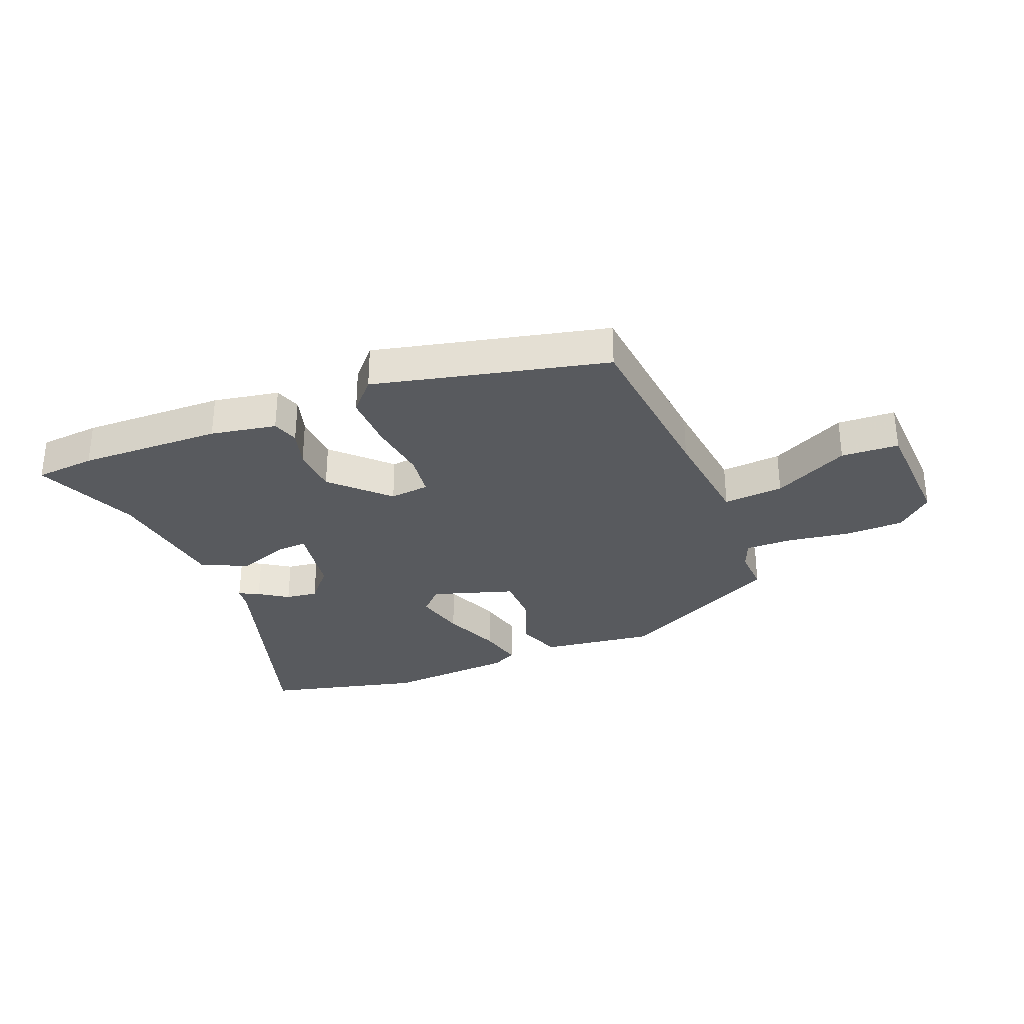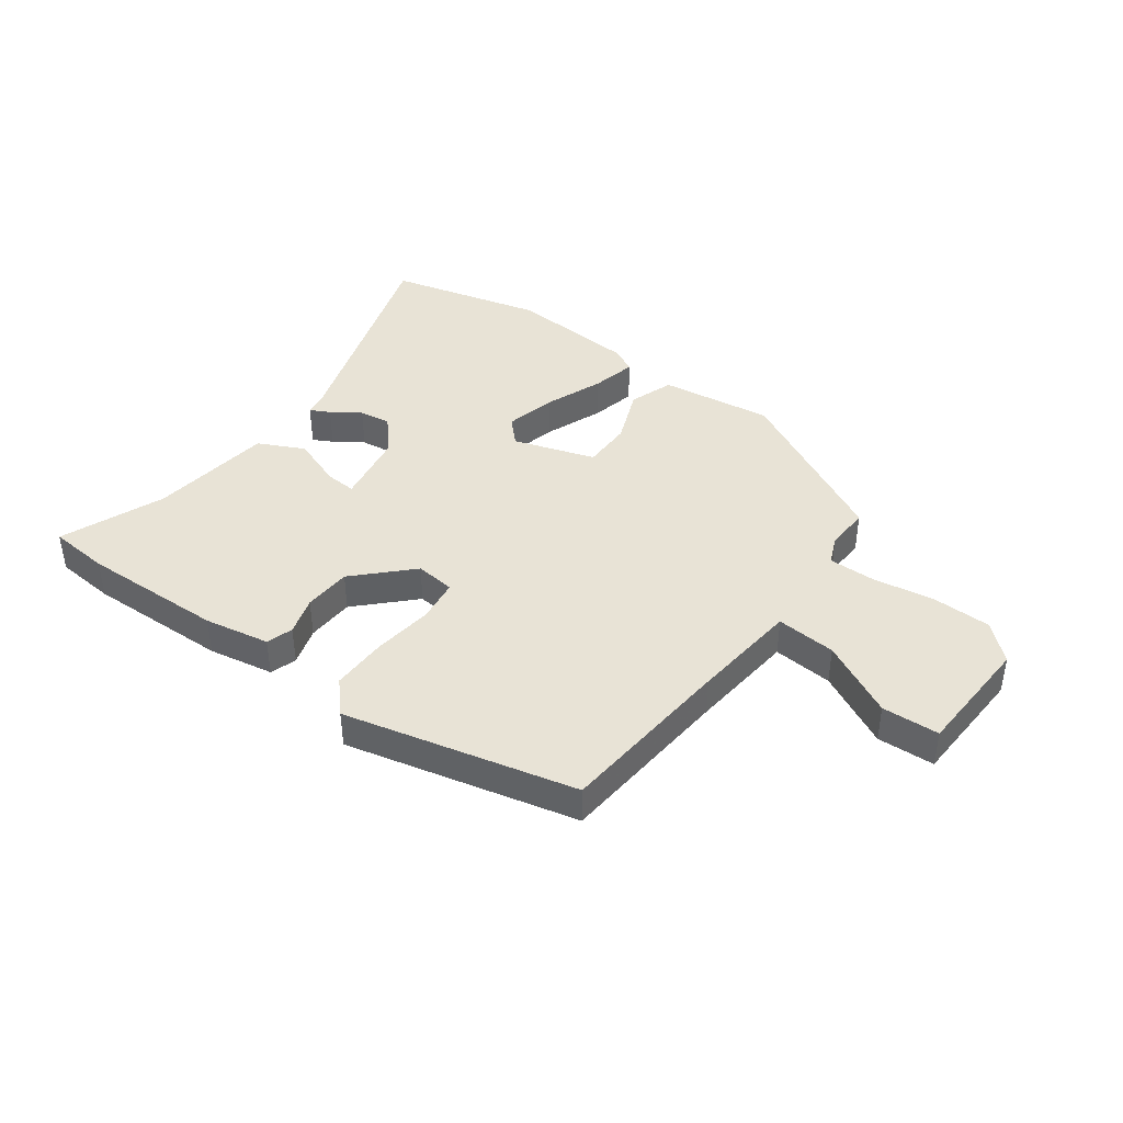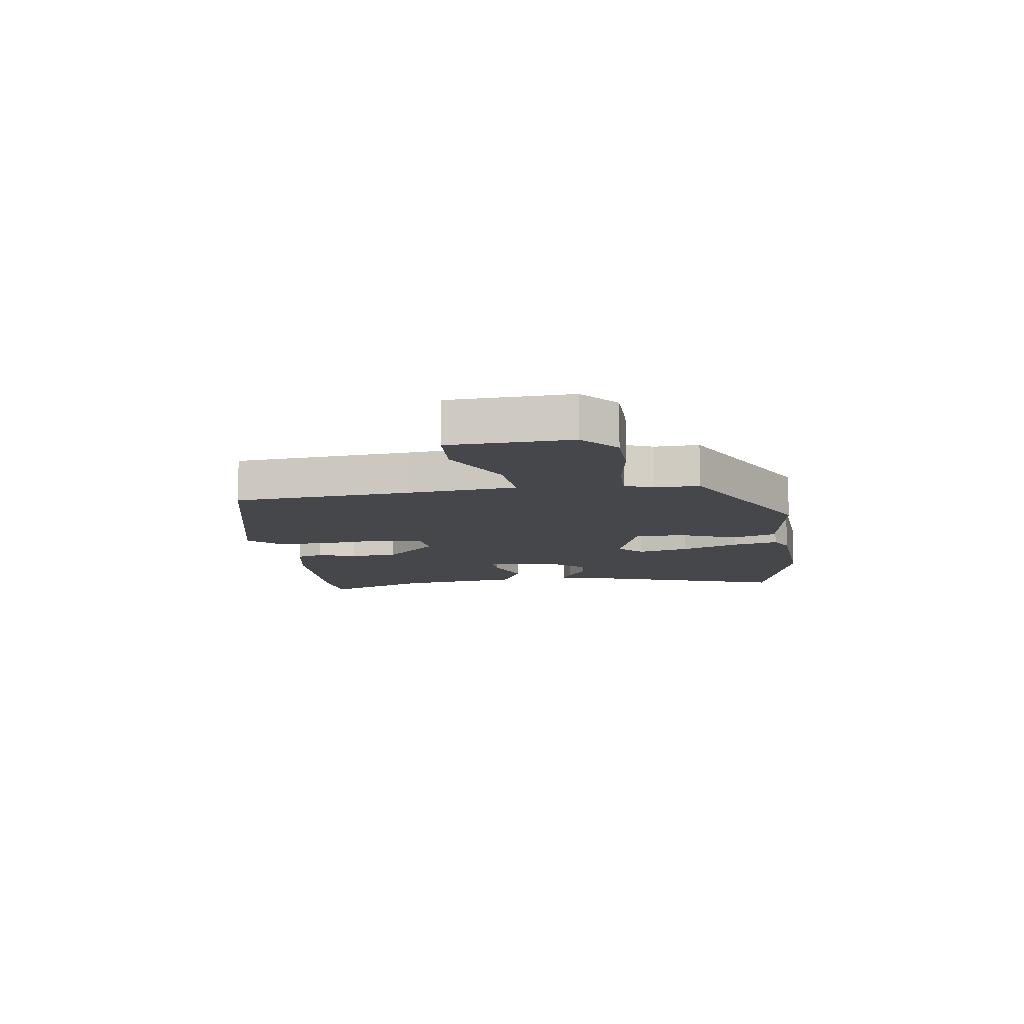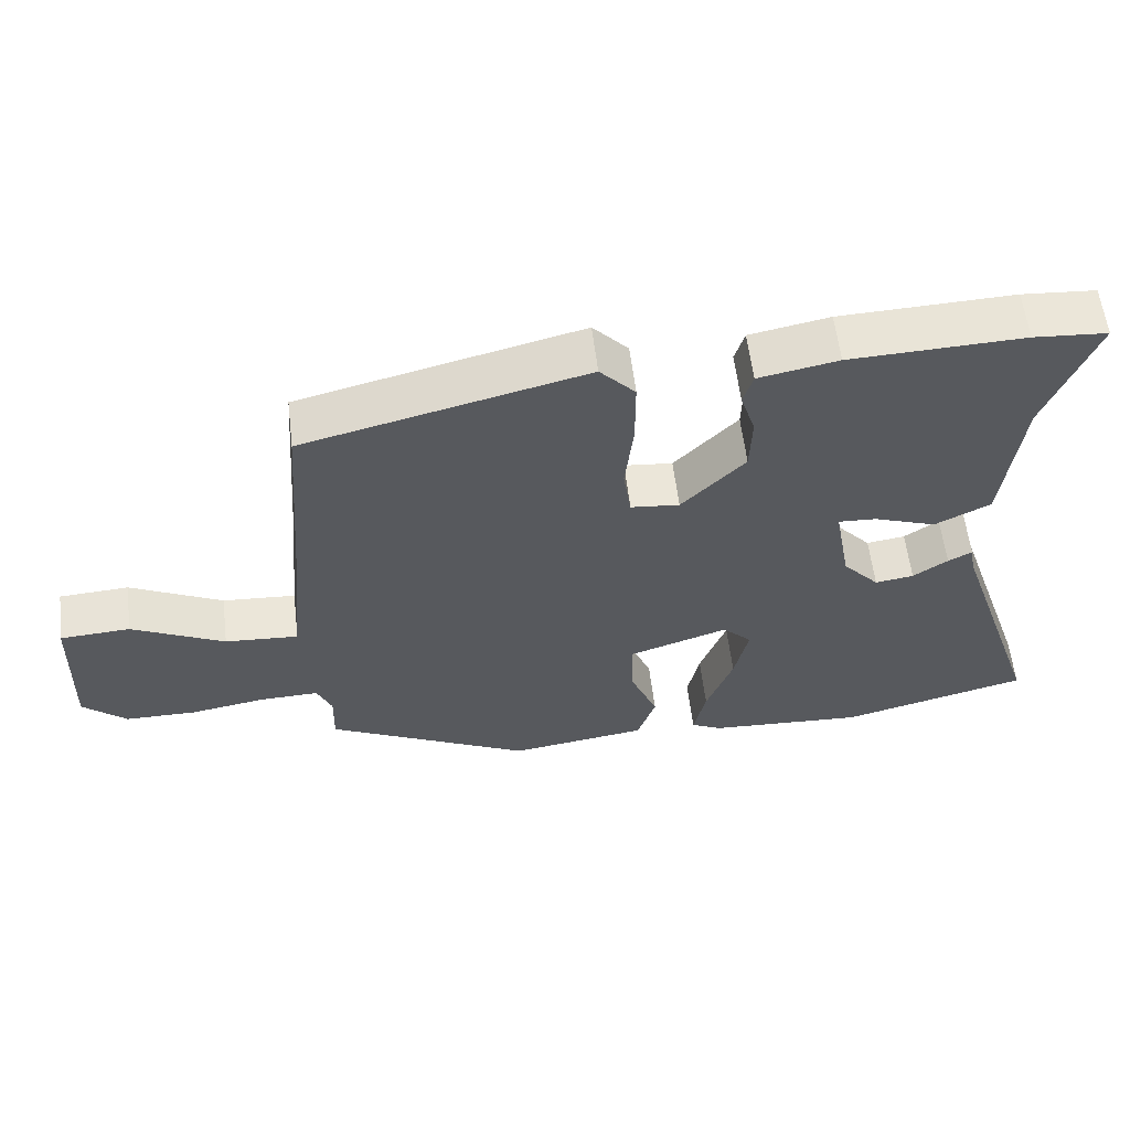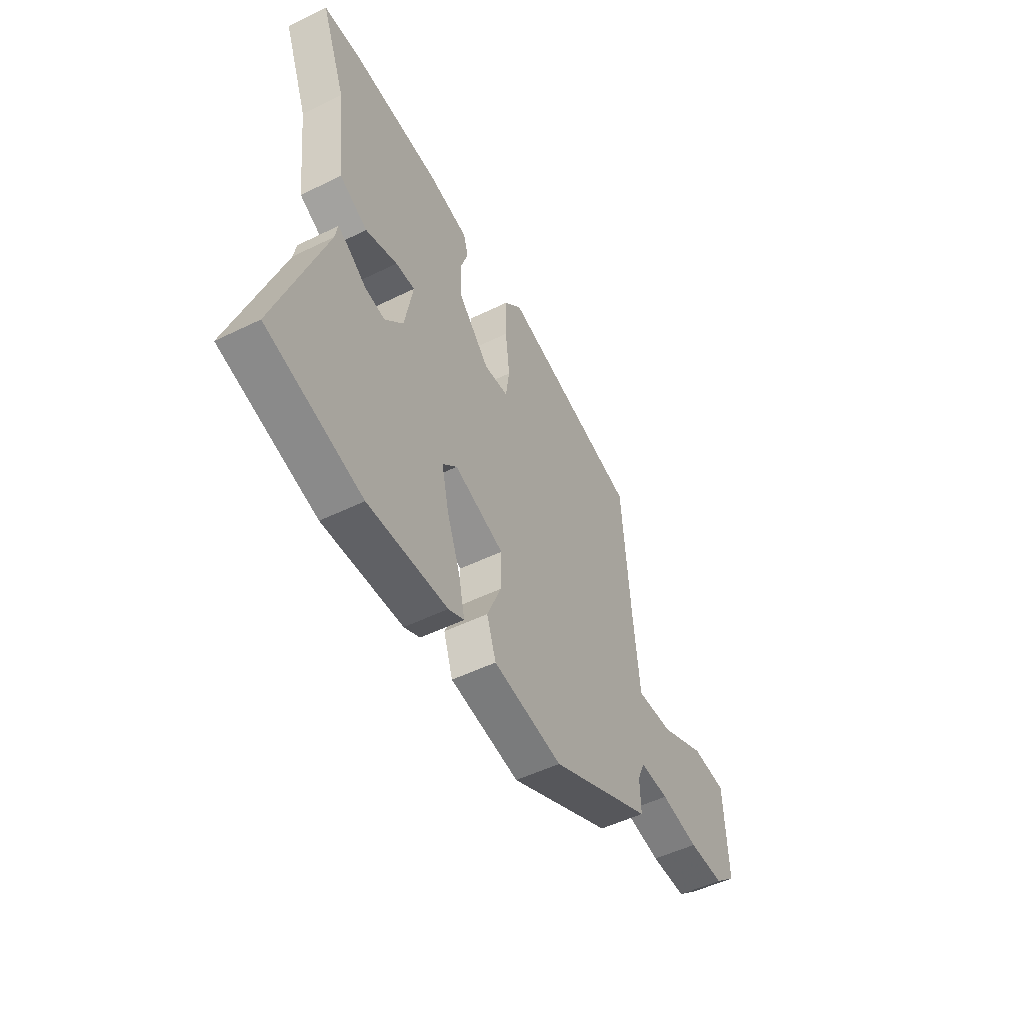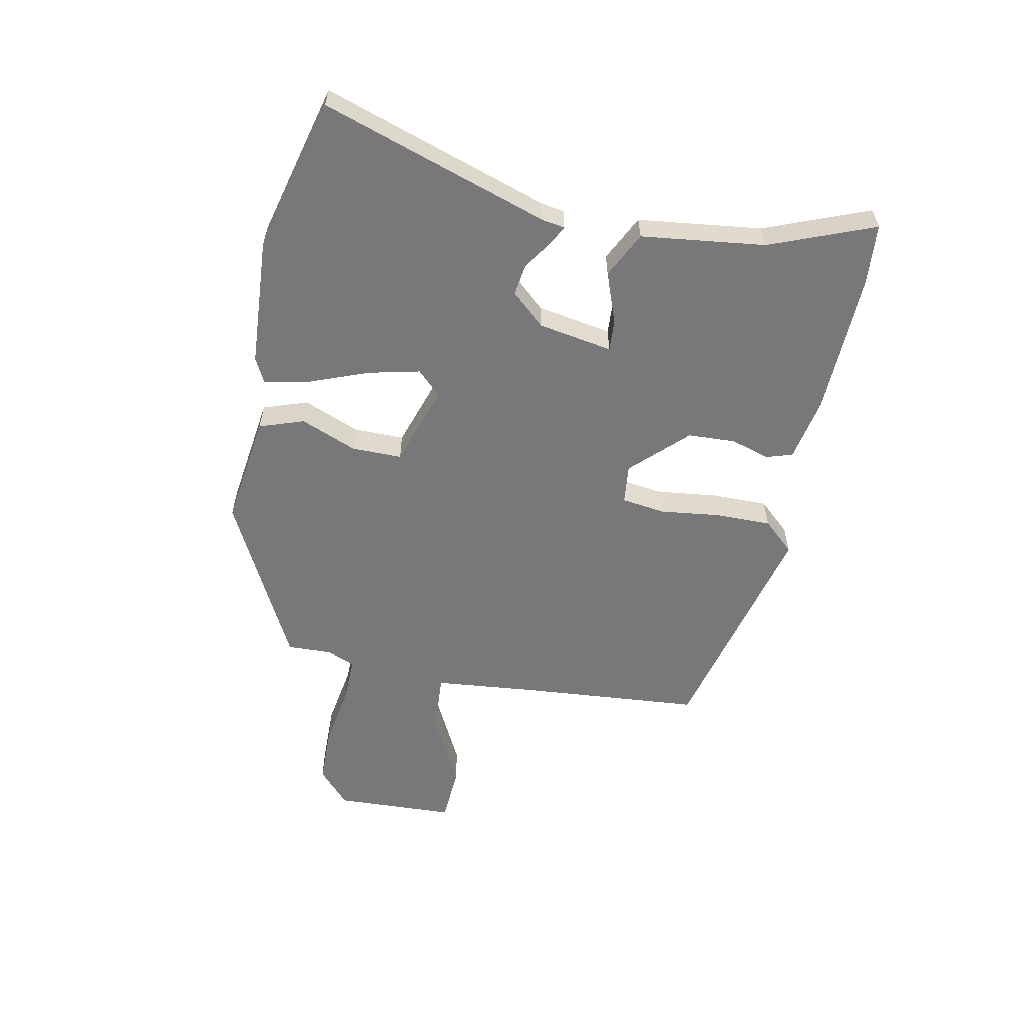
<metadata>
{"format":"obj","ext":"obj","renderer":"f3d","projection":"perspective","resolution":1024,"background":"white","views":[{"elev":-31.0,"azim":22.8,"up":"+Y"},{"elev":41.7,"azim":36.9,"up":"+Y"},{"elev":-10.7,"azim":98.4,"up":"+Y"},{"elev":59.0,"azim":173.1,"up":"+Z"},{"elev":-51.6,"azim":-62.1,"up":"+Z"},{"elev":-57.5,"azim":-101.0,"up":"+Y"}]}
</metadata>
<code>
v 0.477 0.07 -0.38
v 0.187 0.07 -0.526
v -0.008 0.07 -0.498
v -0.034 0.07 -0.421
v 0.006 0.07 -0.324
v 0.007 0.07 -0.237
v -0.134 0.07 -0.19
v -0.175 0.07 -0.231
v -0.155 0.07 -0.32
v -0.117 0.07 -0.421
v -0.1 0.07 -0.5
v -0.144 0.07 -0.522
v -0.367 0.07 -0.535
v -0.634 0.07 -0.465
v -0.503 0.07 -0.075
v -0.496 0.07 -0.034
v -0.462 0.07 -0.052
v -0.413 0.07 -0.086
v -0.358 0.07 -0.094
v -0.306 0.07 -0.036
v -0.283 0.07 0.092
v -0.337 0.07 0.089
v -0.426 0.07 0.057
v -0.505 0.07 0.097
v -0.53 0.07 0.311
v -0.6 0.07 0.492
v -0.495 0.07 0.5
v -0.248 0.07 0.491
v -0.135 0.07 0.469
v -0.121 0.07 0.423
v -0.142 0.07 0.357
v -0.139 0.07 0.274
v -0.049 0.07 0.181
v 0.02 0.07 0.188
v 0.031 0.07 0.263
v 0.019 0.07 0.367
v 0.019 0.07 0.465
v 0.069 0.07 0.519
v 0.468 0.07 0.42
v 0.491 0.07 0.112
v 0.508 0.07 -0.074
v 0.612 0.07 -0.067
v 0.743 0.07 -0.002
v 0.842 0.07 -0.008
v 0.849 0.07 -0.218
v 0.787 0.07 -0.273
v 0.686 0.07 -0.274
v 0.578 0.07 -0.256
v 0.496 0.07 -0.254
v 0.475 0.07 -0.303
v 0.477 0 -0.38
v 0.187 0 -0.526
v -0.008 0 -0.498
v -0.034 0 -0.421
v 0.006 0 -0.324
v 0.007 0 -0.237
v -0.134 0 -0.19
v -0.175 0 -0.231
v -0.155 0 -0.32
v -0.117 0 -0.421
v -0.1 0 -0.5
v -0.144 0 -0.522
v -0.367 0 -0.535
v -0.634 0 -0.465
v -0.503 0 -0.075
v -0.496 0 -0.034
v -0.462 0 -0.052
v -0.413 0 -0.086
v -0.358 0 -0.094
v -0.306 0 -0.036
v -0.283 0 0.092
v -0.337 0 0.089
v -0.426 0 0.057
v -0.505 0 0.097
v -0.53 0 0.311
v -0.6 0 0.492
v -0.495 0 0.5
v -0.248 0 0.491
v -0.135 0 0.469
v -0.121 0 0.423
v -0.142 0 0.357
v -0.139 0 0.274
v -0.049 0 0.181
v 0.02 0 0.188
v 0.031 0 0.263
v 0.019 0 0.367
v 0.019 0 0.465
v 0.069 0 0.519
v 0.468 0 0.42
v 0.491 0 0.112
v 0.508 0 -0.074
v 0.612 0 -0.067
v 0.743 0 -0.002
v 0.842 0 -0.008
v 0.849 0 -0.218
v 0.787 0 -0.273
v 0.686 0 -0.274
v 0.578 0 -0.256
v 0.496 0 -0.254
v 0.475 0 -0.303
f 46 47 48
f 45 46 48
f 44 45 48
f 43 44 48
f 42 43 48
f 41 42 48 49
f 40 41 49 50
f 39 40 50
f 38 39 50
f 37 38 50
f 36 37 50
f 35 36 50
f 29 30 31
f 28 29 31
f 27 28 31
f 26 27 31
f 25 26 31
f 25 31 32
f 24 25 32
f 23 24 32
f 22 23 32
f 21 22 32 33
f 15 16 17 18
f 15 18 19
f 14 15 19
f 13 14 19
f 12 13 19
f 11 12 19
f 10 11 19
f 9 10 19
f 8 9 19 20
f 3 4 5
f 2 3 5
f 1 2 5
f 50 1 5
f 50 5 6
f 35 50 6
f 34 35 6
f 21 33 34
f 20 21 34
f 8 20 34
f 7 8 34
f 6 7 34
f 98 97 96
f 98 96 95
f 98 95 94
f 98 94 93
f 98 93 92
f 99 98 92 91
f 100 99 91 90
f 100 90 89
f 100 89 88
f 100 88 87
f 100 87 86
f 100 86 85
f 81 80 79
f 81 79 78
f 81 78 77
f 81 77 76
f 81 76 75
f 82 81 75
f 82 75 74
f 82 74 73
f 82 73 72
f 83 82 72 71
f 68 67 66 65
f 69 68 65
f 69 65 64
f 69 64 63
f 69 63 62
f 69 62 61
f 69 61 60
f 69 60 59
f 70 69 59 58
f 55 54 53
f 55 53 52
f 55 52 51
f 55 51 100
f 56 55 100
f 56 100 85
f 56 85 84
f 84 83 71
f 84 71 70
f 84 70 58
f 84 58 57
f 84 57 56
f 1 51 52 2
f 2 52 53 3
f 3 53 54 4
f 4 54 55 5
f 5 55 56 6
f 6 56 57 7
f 7 57 58 8
f 8 58 59 9
f 9 59 60 10
f 10 60 61 11
f 11 61 62 12
f 12 62 63 13
f 13 63 64 14
f 14 64 65 15
f 15 65 66 16
f 16 66 67 17
f 17 67 68 18
f 18 68 69 19
f 19 69 70 20
f 20 70 71 21
f 21 71 72 22
f 22 72 73 23
f 23 73 74 24
f 24 74 75 25
f 25 75 76 26
f 26 76 77 27
f 27 77 78 28
f 28 78 79 29
f 29 79 80 30
f 30 80 81 31
f 31 81 82 32
f 32 82 83 33
f 33 83 84 34
f 34 84 85 35
f 35 85 86 36
f 36 86 87 37
f 37 87 88 38
f 38 88 89 39
f 39 89 90 40
f 40 90 91 41
f 41 91 92 42
f 42 92 93 43
f 43 93 94 44
f 44 94 95 45
f 45 95 96 46
f 46 96 97 47
f 47 97 98 48
f 48 98 99 49
f 49 99 100 50
f 50 100 51 1

</code>
